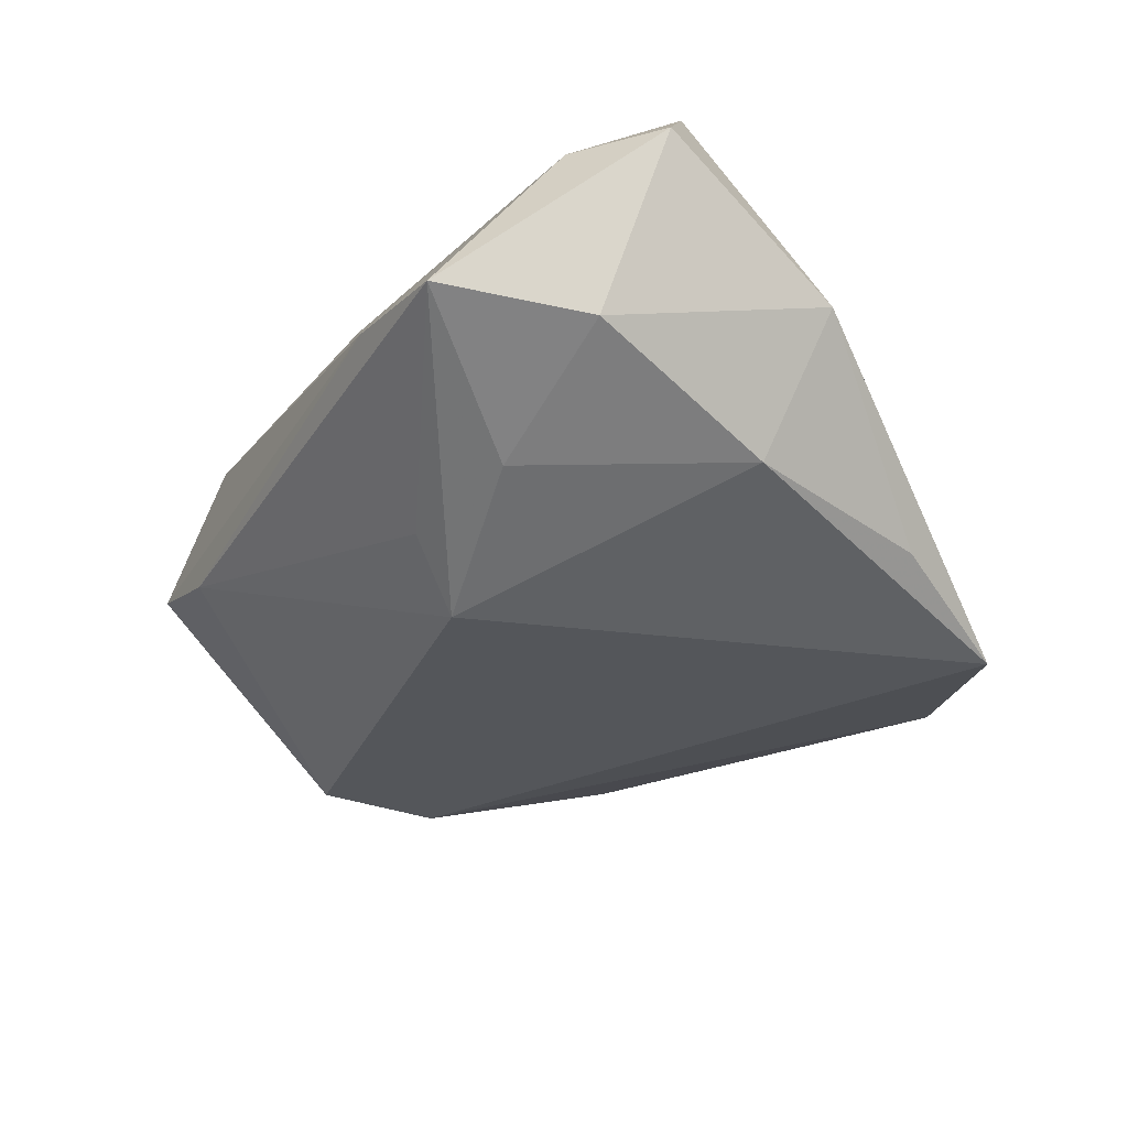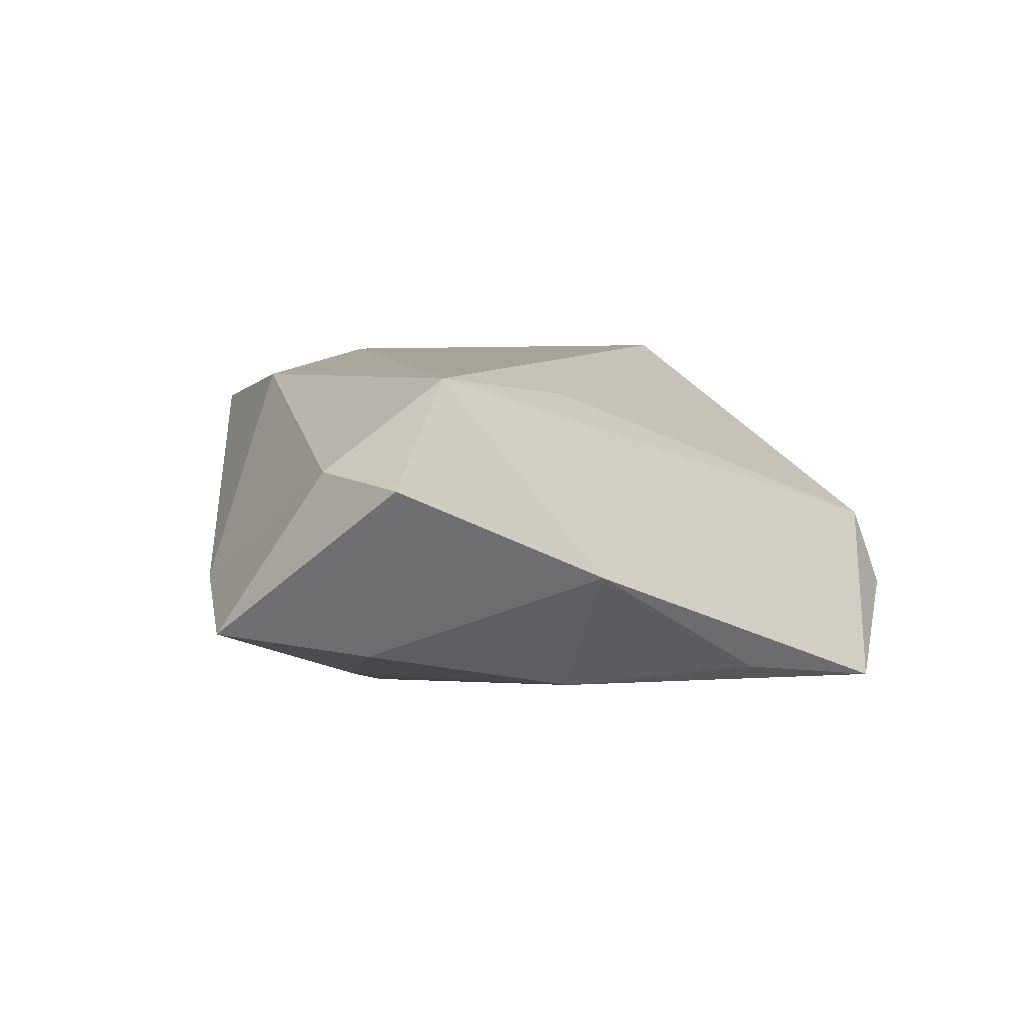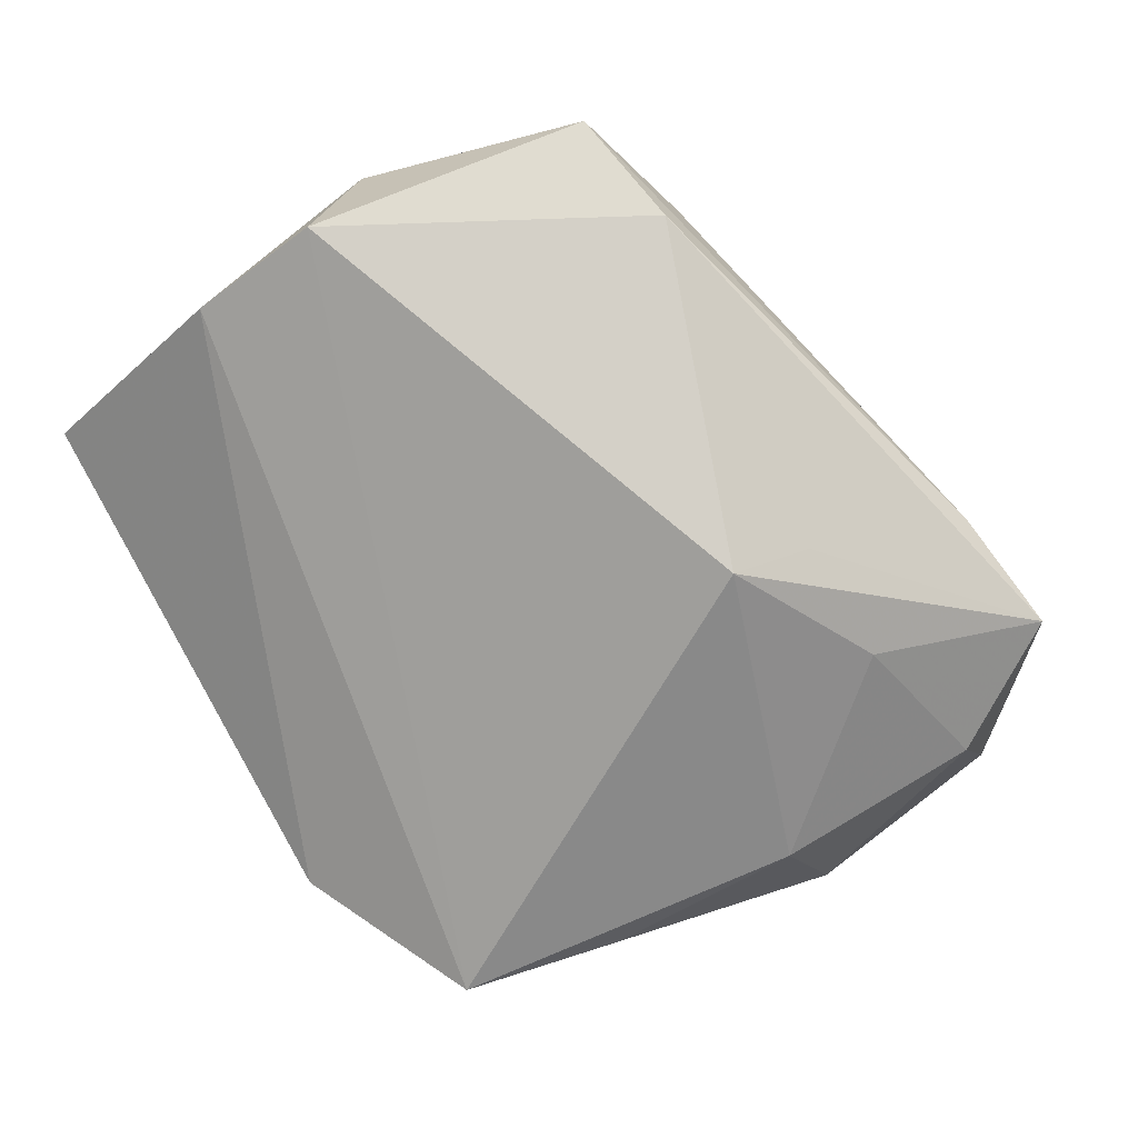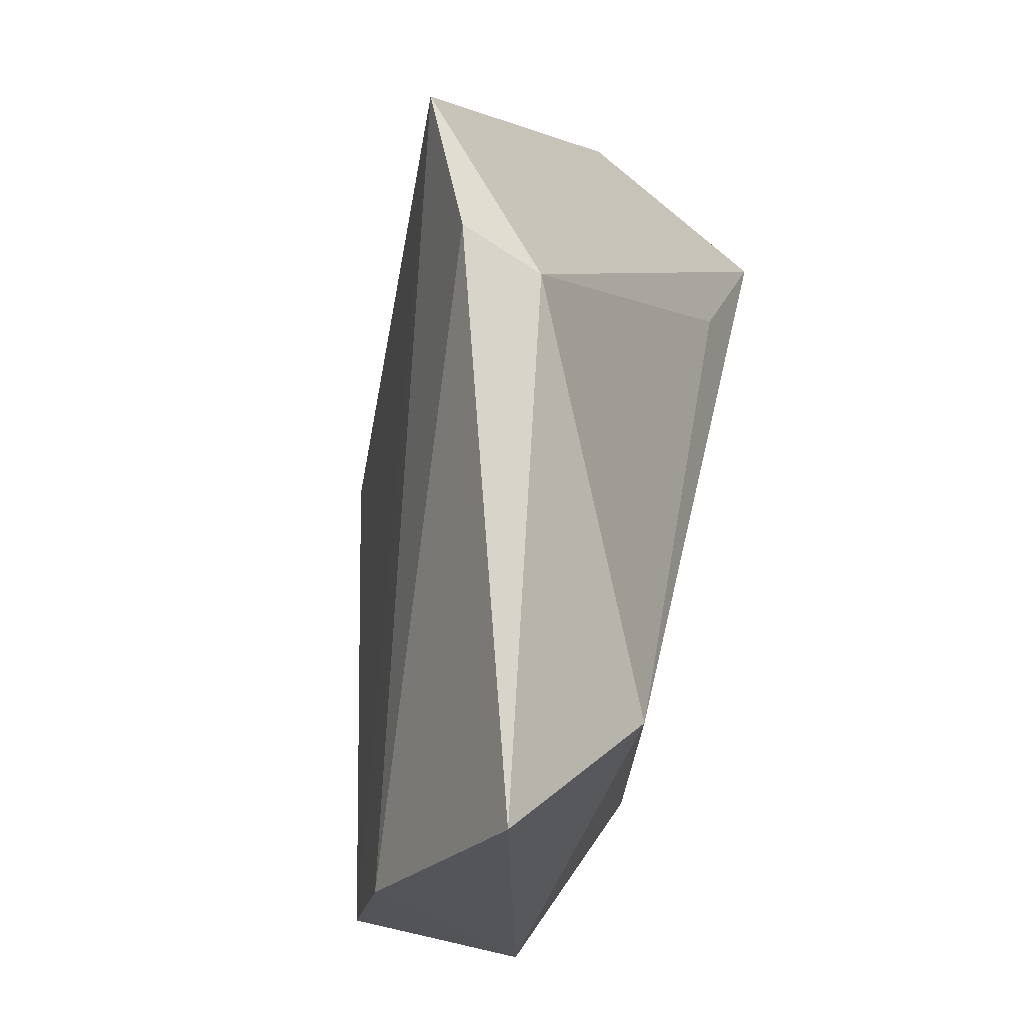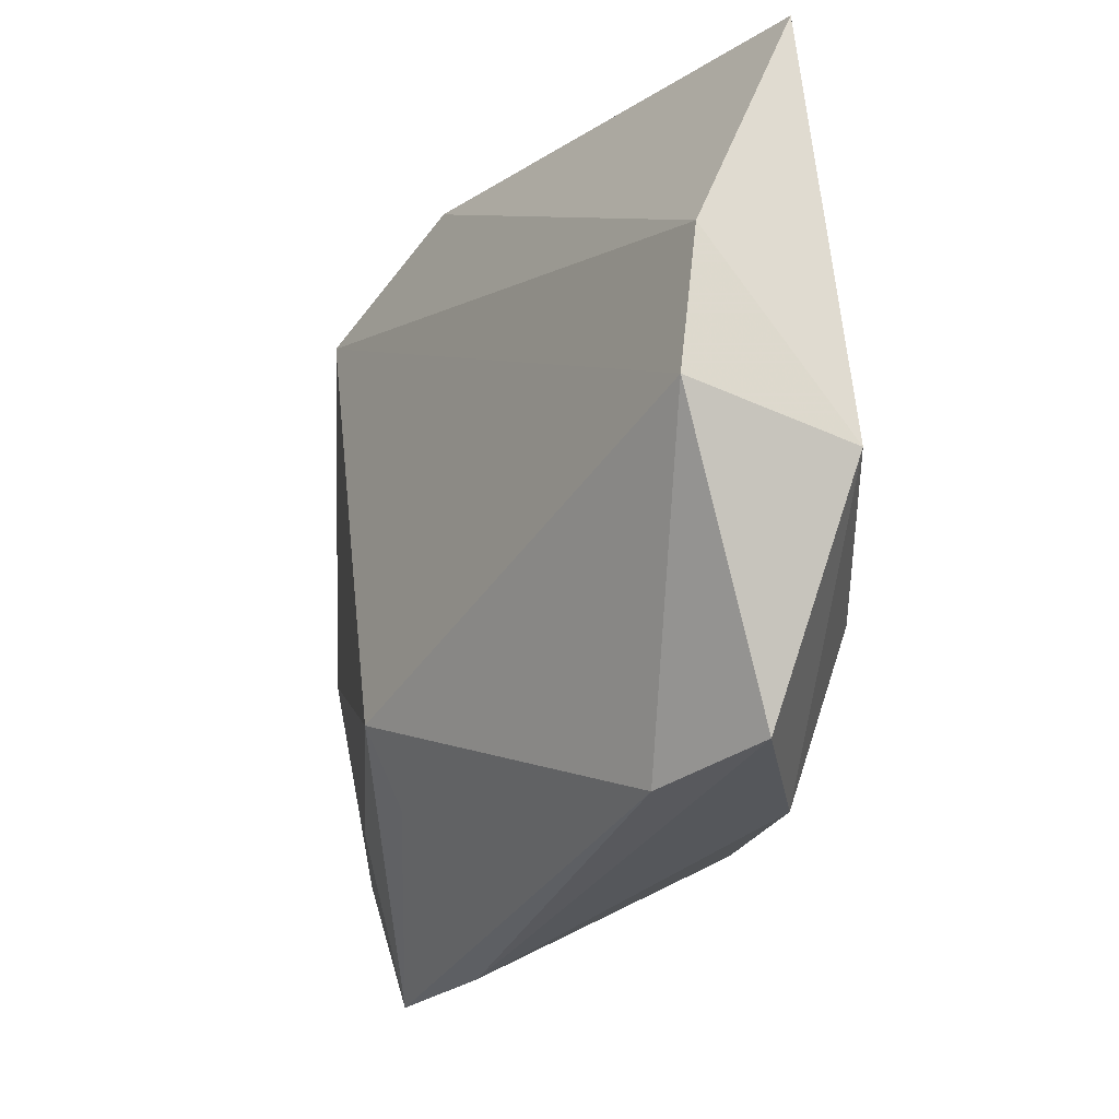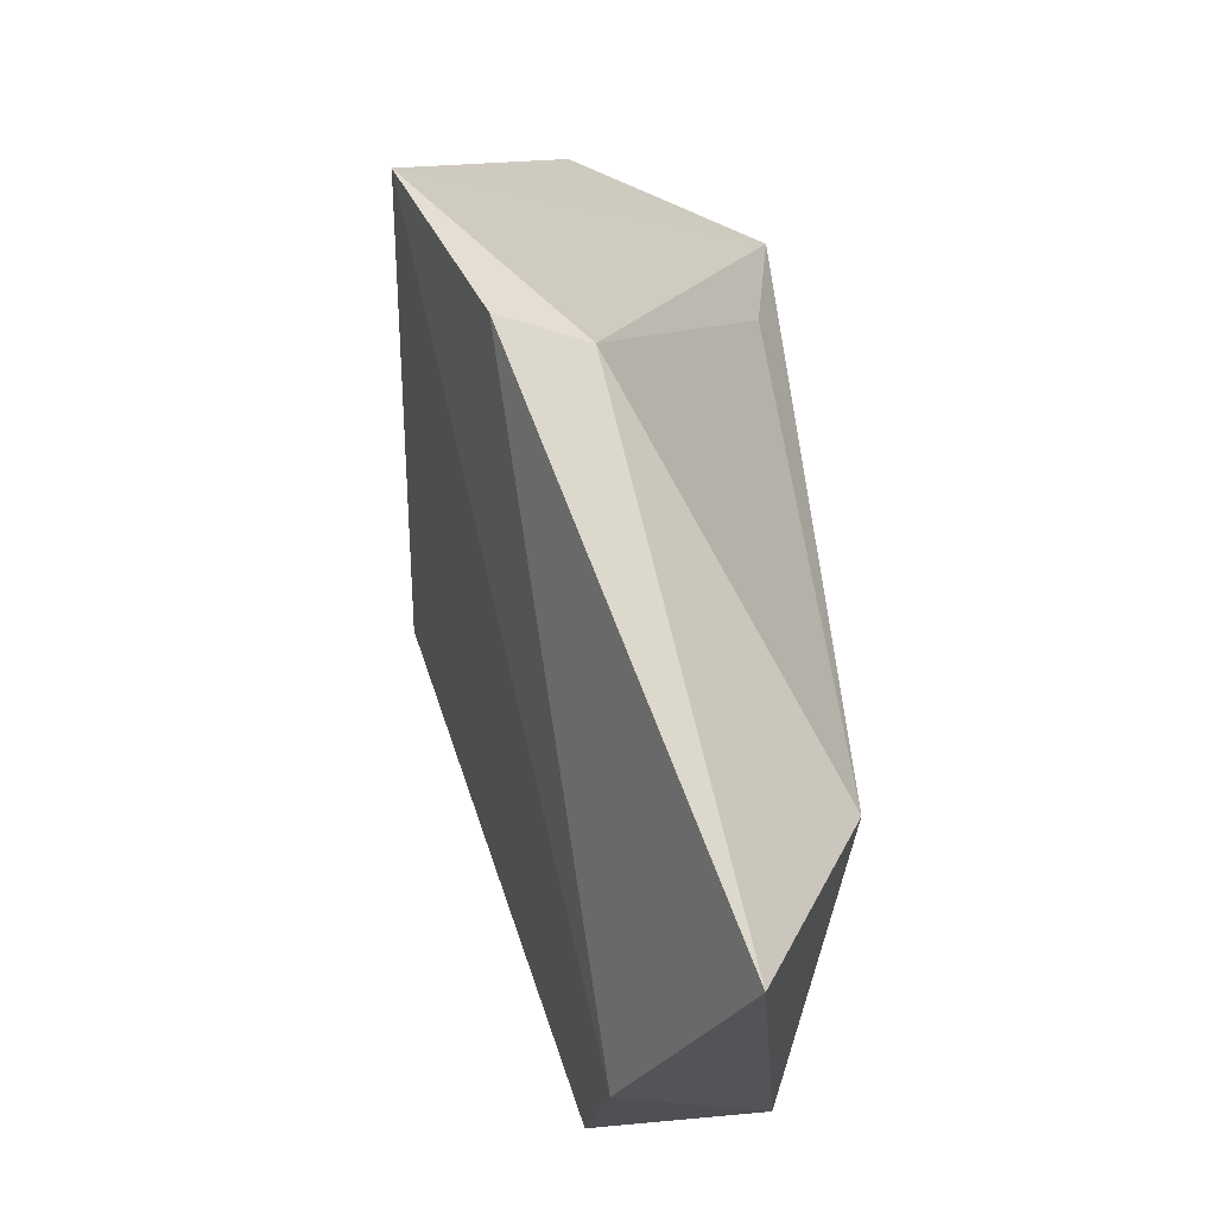
<metadata>
{"format":"obj","ext":"obj","renderer":"f3d","projection":"perspective","resolution":1024,"background":"white","views":[{"elev":-40.7,"azim":48.3,"up":"+Z"},{"elev":6.9,"azim":70.7,"up":"+Z"},{"elev":-69.7,"azim":-59.6,"up":"+Z"},{"elev":74.5,"azim":-76.2,"up":"+Y"},{"elev":-15.4,"azim":-108.2,"up":"+Y"},{"elev":77.3,"azim":-93.5,"up":"+Y"}]}
</metadata>
<code>
v -0.03276 -0.03025 -0.003338
v 0.002563 -0.01814 -0.02317
v 0.05166 -0.006016 -0.003203
v -0.04574 -0.02706 0.003812
v 0.03975 0.01802 -0.01695
v 0.04676 -0.02306 0.01905
v -0.05223 0.0001139 0.01107
v -0.05086 0.02155 -0.004932
v 0.04043 -0.03006 -0.0126
v -0.05294 0.005133 -0.007511
v 0.03462 0.03657 -0.02005
v 0.05186 -0.02998 0.007365
v 0.0133 0.04614 -0.002289
v 0.03967 -0.005707 -0.01763
v 0.01671 -0.04333 -0.006131
v -0.02793 0.03222 0.01905
v 0.02131 -0.02668 -0.01834
v -0.001778 -0.03101 0.01716
v 0.03094 -0.04538 -0.01072
v -0.0291 -0.03078 0.01268
v -0.04438 0.04836 0.008309
v -0.03004 -0.01144 0.01905
v 0.04086 -0.0352 0.008608
v 0.03111 -0.003517 0.01601
v 0.00618 -0.02648 -0.01798
v 0.01595 0.04836 -0.01143
f 12 19 9
f 7 10 4
f 21 13 26
f 26 13 11
f 12 9 3
f 2 10 11
f 11 10 8
f 8 26 11
f 21 26 8
f 8 7 21
f 10 7 8
f 11 3 5
f 4 10 1
f 10 2 1
f 1 15 4
f 19 15 1
f 14 2 11
f 11 5 14
f 14 3 9
f 14 5 3
f 4 15 20
f 15 18 20
f 20 18 22
f 20 7 4
f 22 7 20
f 23 19 12
f 23 15 19
f 23 18 15
f 21 7 16
f 16 7 22
f 16 24 13
f 16 13 21
f 25 2 19
f 19 1 25
f 25 1 2
f 17 14 9
f 2 14 17
f 17 9 19
f 19 2 17
f 6 23 12
f 12 3 6
f 18 23 6
f 13 24 6
f 22 18 6
f 11 13 6
f 6 3 11
f 6 16 22
f 24 16 6

</code>
